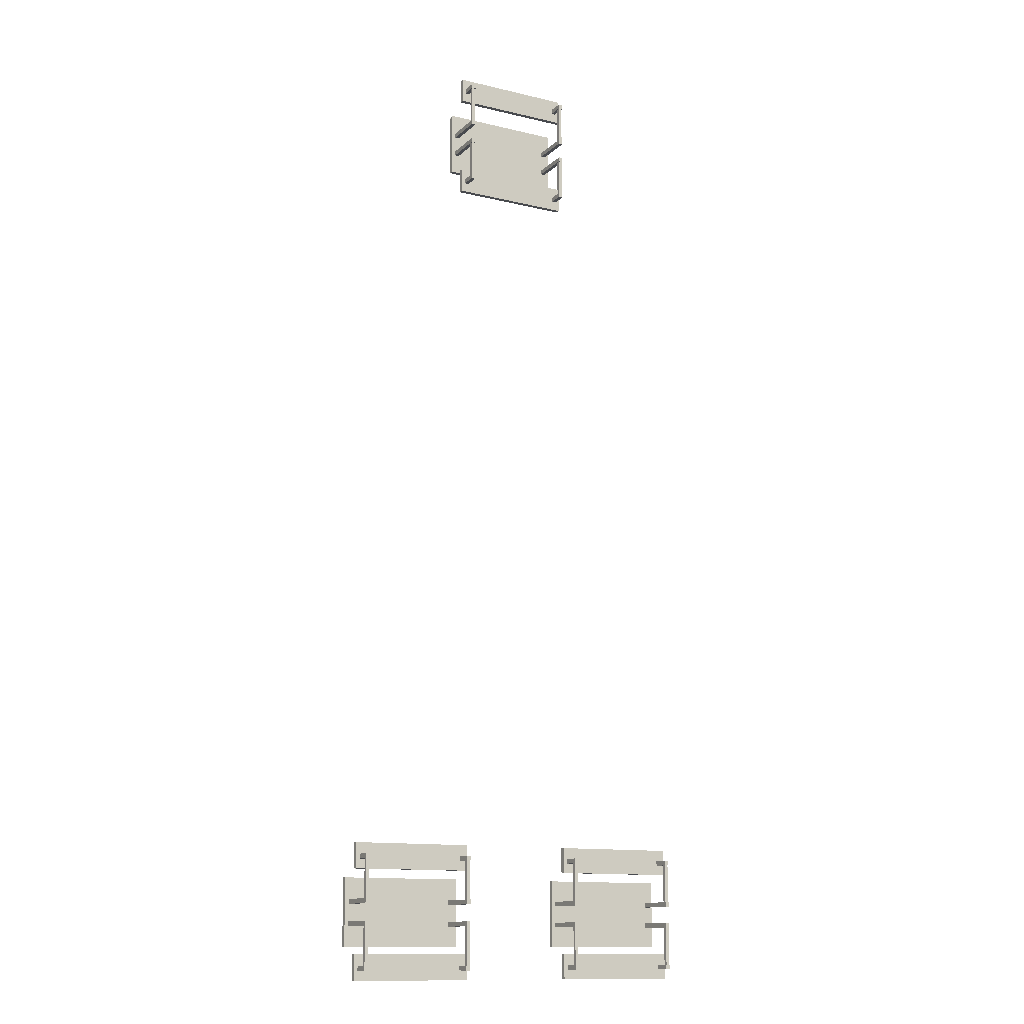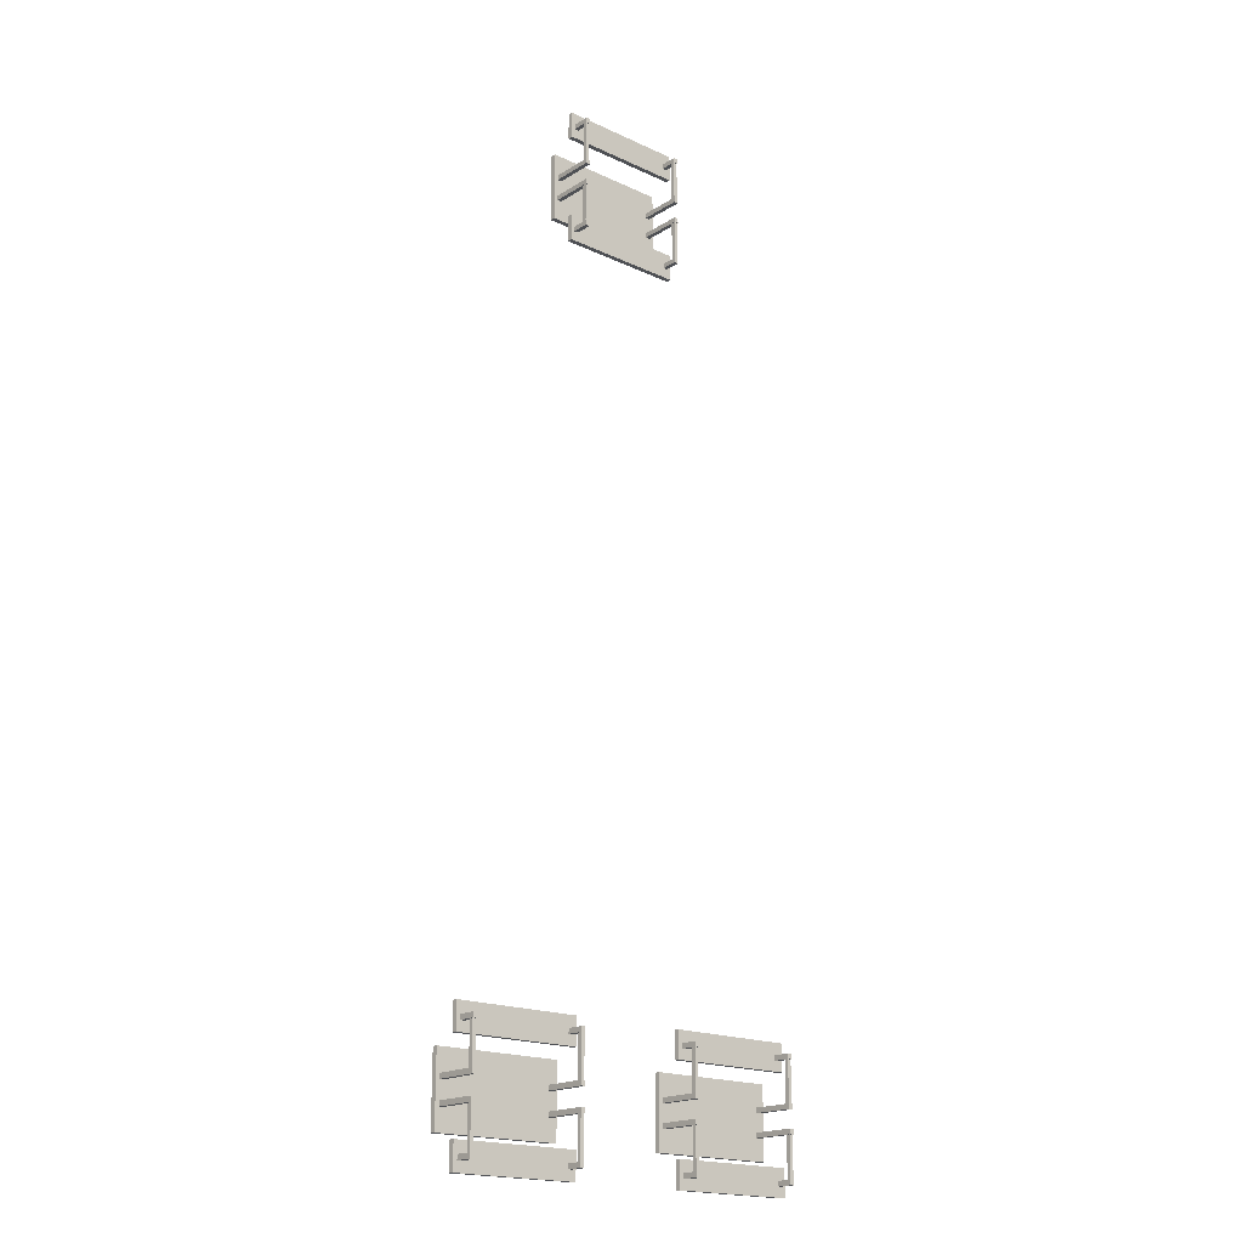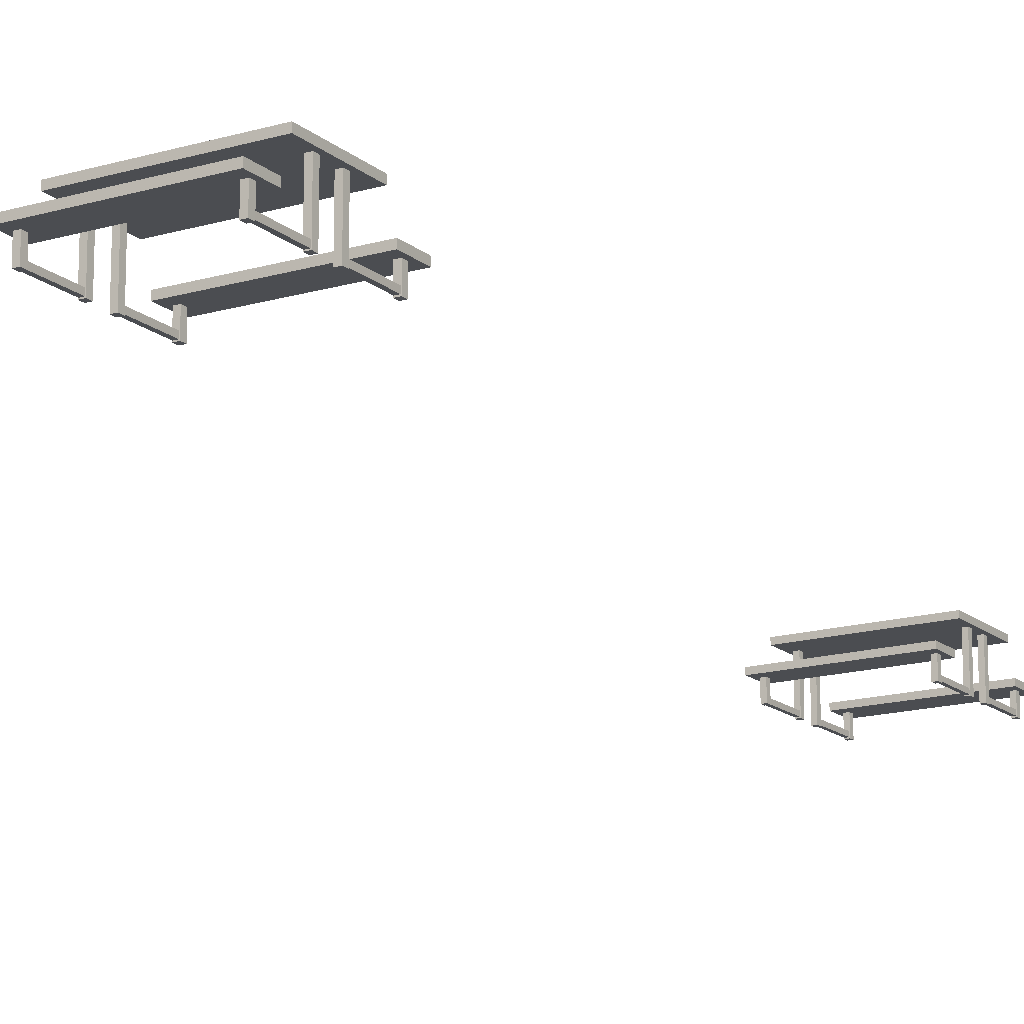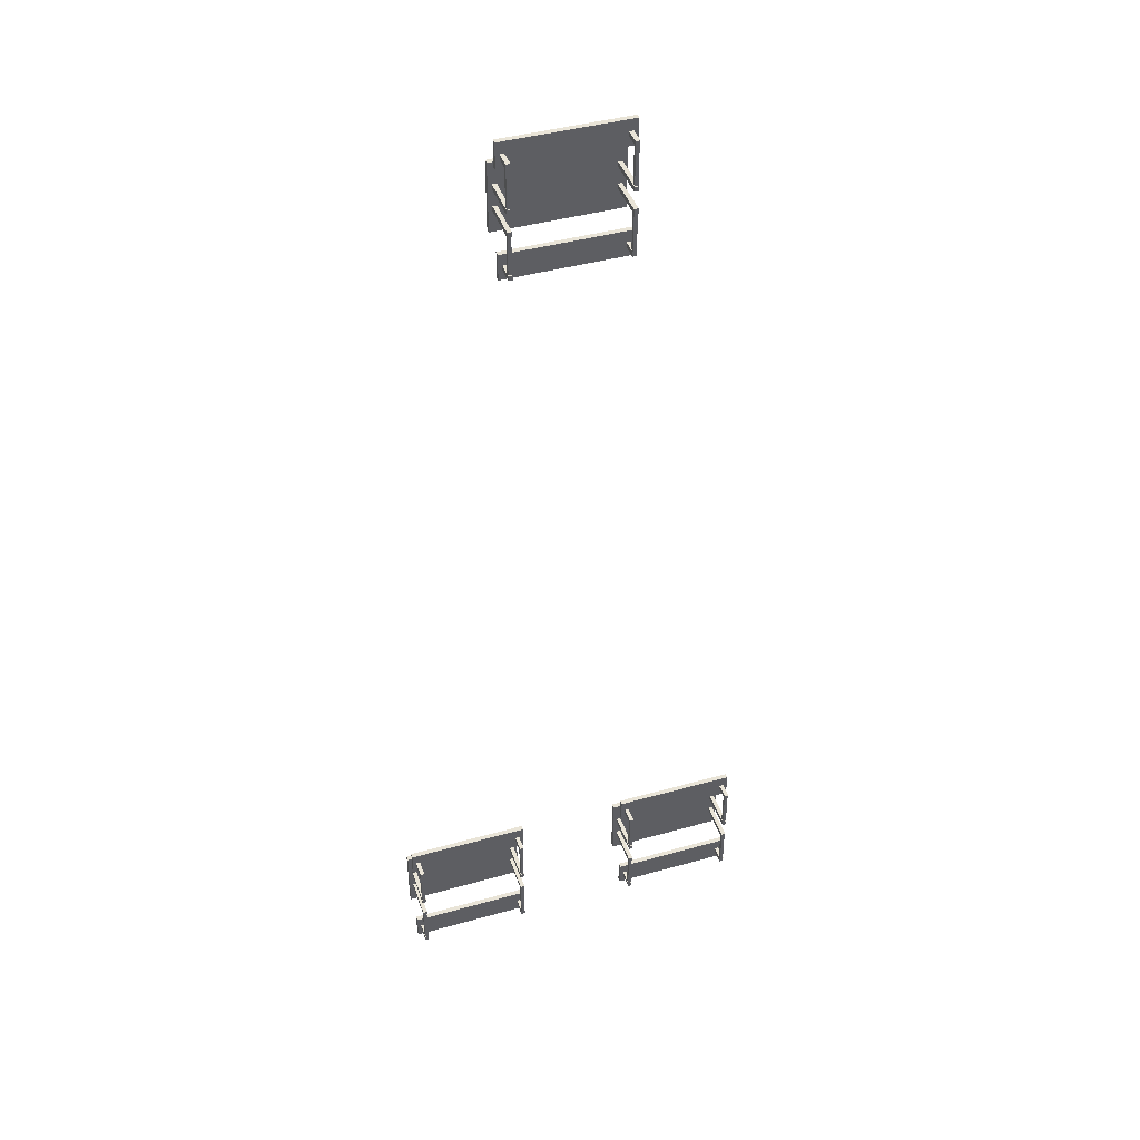
<metadata>
{"format":"obj","ext":"obj","renderer":"f3d","projection":"perspective","resolution":1024,"background":"white","views":[{"elev":-13.2,"azim":-28.3,"up":"+Z"},{"elev":-18.9,"azim":-41.0,"up":"+Z"},{"elev":-15.9,"azim":-148.5,"up":"+Y"},{"elev":42.9,"azim":-18.4,"up":"+Z"}]}
</metadata>
<code>
o TableSet_Table_Cube.016_Cube.005
v -3.929 6.614 -25.07
v -12.55 6.269 -25.07
v -3.929 6.269 -25.07
v -12.55 6.614 -25.07
v -12.55 6.269 -26.85
v -12.55 6.614 -26.85
v -3.929 6.269 -26.85
v -3.929 6.614 -26.85
v -3.929 6.614 -32.6
v -12.55 6.269 -32.6
v -3.929 6.269 -32.6
v -12.55 6.614 -32.6
v -12.55 6.269 -34.39
v -12.55 6.614 -34.39
v -3.929 6.269 -34.39
v -3.929 6.614 -34.39
v -3.929 8.365 -27.4
v -12.55 8.02 -27.4
v -3.929 8.02 -27.4
v -12.55 8.365 -27.4
v -12.55 8.02 -32.13
v -12.55 8.365 -32.13
v -3.929 8.02 -32.13
v -3.929 8.365 -32.13
v -4.246 8.065 -28.88
v -4.536 5.123 -28.88
v -4.246 5.123 -28.88
v -4.536 8.065 -28.88
v -4.536 5.123 -29.21
v -4.536 8.065 -29.21
v -4.246 5.123 -29.21
v -4.246 8.065 -29.21
v -12.02 5.178 -28.94
v -12.02 5.178 -26.14
v -12.25 5.178 -28.94
v -12.25 5.178 -26.14
v -12.25 5.442 -28.94
v -12.02 5.442 -26.13
v -12.25 5.442 -26.13
v -12.02 5.442 -28.94
v -4.246 6.467 -33.39
v -4.547 5.157 -33.39
v -4.257 5.157 -33.39
v -4.536 6.467 -33.39
v -4.547 5.157 -33.72
v -4.536 6.467 -33.72
v -4.257 5.157 -33.72
v -4.246 6.467 -33.72
v -4.246 8.065 -30.38
v -4.536 5.123 -30.38
v -4.246 5.123 -30.38
v -4.536 8.065 -30.38
v -4.536 5.123 -30.71
v -4.536 8.065 -30.71
v -4.246 5.123 -30.71
v -4.246 8.065 -30.71
v -11.99 8.065 -30.38
v -12.28 5.123 -30.38
v -11.99 5.123 -30.38
v -12.28 8.065 -30.38
v -12.28 5.123 -30.71
v -12.28 8.065 -30.71
v -11.99 5.123 -30.71
v -11.99 8.065 -30.71
v -11.99 6.457 -33.39
v -12.28 5.114 -33.39
v -11.99 5.114 -33.39
v -12.28 6.457 -33.39
v -12.28 5.114 -33.72
v -12.28 6.457 -33.72
v -11.99 5.114 -33.72
v -11.99 6.457 -33.72
v -11.99 8.065 -28.88
v -12.28 5.123 -28.88
v -11.99 5.123 -28.88
v -12.28 8.065 -28.88
v -12.28 5.123 -29.21
v -12.28 8.065 -29.21
v -11.99 5.123 -29.21
v -11.99 8.065 -29.21
v -4.27 5.442 -28.94
v -4.506 5.442 -26.13
v -4.27 5.442 -26.13
v -4.506 5.442 -28.94
v -4.504 5.178 -26.14
v -4.504 5.178 -28.94
v -4.268 5.178 -26.14
v -4.268 5.178 -28.94
v -12.02 5.442 -33.45
v -12.25 5.442 -30.65
v -12.02 5.442 -30.65
v -12.25 5.442 -33.45
v -12.25 5.178 -30.65
v -12.25 5.178 -33.46
v -12.02 5.178 -30.65
v -12.02 5.178 -33.46
v -4.275 5.178 -33.49
v -4.275 5.178 -30.68
v -4.511 5.178 -33.49
v -4.511 5.178 -30.68
v -4.512 5.442 -33.49
v -4.276 5.442 -30.68
v -4.512 5.442 -30.68
v -4.276 5.442 -33.49
v -4.246 6.467 -25.85
v -4.536 5.124 -25.85
v -4.246 5.124 -25.85
v -4.536 6.467 -25.85
v -4.536 5.124 -26.19
v -4.536 6.467 -26.19
v -4.246 5.124 -26.19
v -4.246 6.467 -26.19
v -11.99 6.457 -25.85
v -12.28 5.114 -25.85
v -11.99 5.114 -25.85
v -12.28 6.457 -25.85
v -12.28 5.114 -26.19
v -12.28 6.457 -26.19
v -11.99 5.114 -26.19
v -11.99 6.457 -26.19
v 4.084 6.965 34.14
v -4.538 6.621 34.14
v 4.084 6.621 34.14
v -4.538 6.965 34.14
v -4.538 6.621 32.36
v -4.538 6.965 32.36
v 4.084 6.621 32.36
v 4.084 6.965 32.36
v 4.084 6.965 26.61
v -4.538 6.621 26.61
v 4.084 6.621 26.61
v -4.538 6.965 26.61
v -4.538 6.621 24.82
v -4.538 6.965 24.82
v 4.084 6.621 24.82
v 4.084 6.965 24.82
v 4.084 8.716 31.81
v -4.538 8.371 31.81
v 4.084 8.371 31.81
v -4.538 8.716 31.81
v -4.538 8.371 27.08
v -4.538 8.716 27.08
v 4.084 8.371 27.08
v 4.084 8.716 27.08
v 3.767 8.417 30.33
v 3.477 5.474 30.33
v 3.767 5.474 30.33
v 3.477 8.417 30.33
v 3.477 5.474 30
v 3.477 8.417 30
v 3.767 5.474 30
v 3.767 8.417 30
v -4.003 5.529 30.27
v -4.003 5.529 33.07
v -4.239 5.529 30.27
v -4.239 5.529 33.07
v -4.241 5.794 30.27
v -4.005 5.794 33.08
v -4.241 5.794 33.08
v -4.005 5.794 30.27
v 3.767 6.819 25.82
v 3.466 5.508 25.82
v 3.756 5.508 25.82
v 3.477 6.819 25.82
v 3.466 5.508 25.49
v 3.477 6.819 25.49
v 3.756 5.508 25.49
v 3.767 6.819 25.49
v 3.767 8.417 28.83
v 3.477 5.474 28.83
v 3.767 5.474 28.83
v 3.477 8.417 28.83
v 3.477 5.474 28.5
v 3.477 8.417 28.5
v 3.767 5.474 28.5
v 3.767 8.417 28.5
v -3.978 8.417 28.83
v -4.268 5.474 28.83
v -3.978 5.474 28.83
v -4.268 8.417 28.83
v -4.268 5.474 28.5
v -4.268 8.417 28.5
v -3.978 5.474 28.5
v -3.978 8.417 28.5
v -3.978 6.809 25.82
v -4.268 5.466 25.82
v -3.978 5.466 25.82
v -4.268 6.809 25.82
v -4.268 5.466 25.49
v -4.268 6.809 25.49
v -3.978 5.466 25.49
v -3.978 6.809 25.49
v -3.978 8.417 30.33
v -4.268 5.474 30.33
v -3.978 5.474 30.33
v -4.268 8.417 30.33
v -4.268 5.474 30
v -4.268 8.417 30
v -3.978 5.474 30
v -3.978 8.417 30
v 3.743 5.794 30.27
v 3.507 5.794 33.08
v 3.743 5.794 33.08
v 3.507 5.794 30.27
v 3.509 5.529 33.07
v 3.509 5.529 30.27
v 3.745 5.529 33.07
v 3.745 5.529 30.27
v -4.005 5.794 25.76
v -4.241 5.794 28.56
v -4.005 5.794 28.56
v -4.241 5.794 25.76
v -4.239 5.529 28.56
v -4.239 5.529 25.75
v -4.003 5.529 28.56
v -4.003 5.529 25.75
v 3.738 5.529 25.72
v 3.738 5.529 28.53
v 3.502 5.529 25.72
v 3.502 5.529 28.53
v 3.501 5.794 25.72
v 3.737 5.794 28.53
v 3.501 5.794 28.53
v 3.737 5.794 25.72
v 3.767 6.819 33.36
v 3.477 5.475 33.36
v 3.767 5.475 33.36
v 3.477 6.819 33.36
v 3.477 5.475 33.03
v 3.477 6.819 33.03
v 3.767 5.475 33.03
v 3.767 6.819 33.03
v -3.978 6.809 33.36
v -4.268 5.466 33.36
v -3.978 5.466 33.36
v -4.268 6.809 33.36
v -4.268 5.466 33.03
v -4.268 6.809 33.03
v -3.978 5.466 33.03
v -3.978 6.809 33.03
v 12.59 6.614 -25.07
v 3.965 6.269 -25.07
v 12.59 6.269 -25.07
v 3.965 6.614 -25.07
v 3.965 6.269 -26.85
v 3.965 6.614 -26.85
v 12.59 6.269 -26.85
v 12.59 6.614 -26.85
v 12.59 6.614 -32.6
v 3.965 6.269 -32.6
v 12.59 6.269 -32.6
v 3.965 6.614 -32.6
v 3.965 6.269 -34.39
v 3.965 6.614 -34.39
v 12.59 6.269 -34.39
v 12.59 6.614 -34.39
v 12.59 8.365 -27.4
v 3.965 8.02 -27.4
v 12.59 8.02 -27.4
v 3.965 8.365 -27.4
v 3.965 8.02 -32.13
v 3.965 8.365 -32.13
v 12.59 8.02 -32.13
v 12.59 8.365 -32.13
v 12.27 8.065 -28.88
v 11.98 5.123 -28.88
v 12.27 5.123 -28.88
v 11.98 8.065 -28.88
v 11.98 5.123 -29.21
v 11.98 8.065 -29.21
v 12.27 5.123 -29.21
v 12.27 8.065 -29.21
v 4.5 5.178 -28.94
v 4.5 5.178 -26.14
v 4.264 5.178 -28.94
v 4.264 5.178 -26.14
v 4.262 5.442 -28.94
v 4.498 5.442 -26.13
v 4.262 5.442 -26.13
v 4.498 5.442 -28.94
v 12.27 6.467 -33.39
v 11.97 5.157 -33.39
v 12.26 5.157 -33.39
v 11.98 6.467 -33.39
v 11.97 5.157 -33.72
v 11.98 6.467 -33.72
v 12.26 5.157 -33.72
v 12.27 6.467 -33.72
v 12.27 8.065 -30.38
v 11.98 5.123 -30.38
v 12.27 5.123 -30.38
v 11.98 8.065 -30.38
v 11.98 5.123 -30.71
v 11.98 8.065 -30.71
v 12.27 5.123 -30.71
v 12.27 8.065 -30.71
v 4.525 8.065 -30.38
v 4.235 5.123 -30.38
v 4.525 5.123 -30.38
v 4.235 8.065 -30.38
v 4.235 5.123 -30.71
v 4.235 8.065 -30.71
v 4.525 5.123 -30.71
v 4.525 8.065 -30.71
v 4.525 6.457 -33.39
v 4.235 5.114 -33.39
v 4.525 5.114 -33.39
v 4.235 6.457 -33.39
v 4.235 5.114 -33.72
v 4.235 6.457 -33.72
v 4.525 5.114 -33.72
v 4.525 6.457 -33.72
v 4.525 8.065 -28.88
v 4.235 5.123 -28.88
v 4.525 5.123 -28.88
v 4.235 8.065 -28.88
v 4.235 5.123 -29.21
v 4.235 8.065 -29.21
v 4.525 5.123 -29.21
v 4.525 8.065 -29.21
v 12.25 5.442 -28.94
v 12.01 5.442 -26.13
v 12.25 5.442 -26.13
v 12.01 5.442 -28.94
v 12.01 5.178 -26.14
v 12.01 5.178 -28.94
v 12.25 5.178 -26.14
v 12.25 5.178 -28.94
v 4.498 5.442 -33.45
v 4.262 5.442 -30.65
v 4.498 5.442 -30.65
v 4.262 5.442 -33.45
v 4.264 5.178 -30.65
v 4.264 5.178 -33.46
v 4.5 5.178 -30.65
v 4.5 5.178 -33.46
v 12.24 5.178 -33.49
v 12.24 5.178 -30.68
v 12.01 5.178 -33.49
v 12.01 5.178 -30.68
v 12 5.442 -33.49
v 12.24 5.442 -30.68
v 12 5.442 -30.68
v 12.24 5.442 -33.49
v 12.27 6.467 -25.85
v 11.98 5.124 -25.85
v 12.27 5.124 -25.85
v 11.98 6.467 -25.85
v 11.98 5.124 -26.19
v 11.98 6.467 -26.19
v 12.27 5.124 -26.19
v 12.27 6.467 -26.19
v 4.525 6.457 -25.85
v 4.235 5.114 -25.85
v 4.525 5.114 -25.85
v 4.235 6.457 -25.85
v 4.235 5.114 -26.19
v 4.235 6.457 -26.19
v 4.525 5.114 -26.19
v 4.525 6.457 -26.19
f 6 2 4
f 8 5 6
f 9 15 16
f 23 18 21
f 15 10 13
f 9 14 12
f 16 13 14
f 12 11 9
f 105 111 112
f 28 27 25
f 14 10 12
f 22 18 20
f 24 21 22
f 4 3 1
f 20 24 22
f 52 51 49
f 54 50 52
f 56 53 54
f 27 32 25
f 55 50 53
f 104 98 97
f 111 106 109
f 81 87 88
f 40 34 33
f 41 47 48
f 119 114 117
f 32 29 30
f 49 55 56
f 46 47 45
f 44 43 41
f 37 38 40
f 37 36 39
f 70 66 68
f 65 71 72
f 64 61 62
f 71 66 69
f 70 71 69
f 92 93 90
f 80 77 78
f 96 93 94
f 47 42 45
f 7 2 5
f 92 91 89
f 78 74 76
f 118 119 117
f 63 58 61
f 88 85 86
f 33 36 35
f 46 42 44
f 84 85 82
f 31 26 29
f 57 63 64
f 116 115 113
f 89 95 96
f 101 102 104
f 118 114 116
f 113 119 120
f 101 100 103
f 97 100 99
f 110 111 109
f 110 106 108
f 108 107 105
f 57 58 59
f 73 74 75
f 73 79 80
f 79 74 77
f 19 24 17
f 17 18 19
f 1 6 4
f 1 7 8
f 84 83 81
f 62 58 60
f 68 67 65
f 30 26 28
f 126 122 124
f 128 125 126
f 129 135 136
f 143 138 141
f 135 130 133
f 129 134 132
f 136 133 134
f 132 131 129
f 225 231 232
f 148 147 145
f 134 130 132
f 142 138 140
f 144 141 142
f 121 122 123
f 140 144 142
f 172 171 169
f 174 170 172
f 174 175 173
f 147 152 145
f 175 170 173
f 224 218 217
f 231 226 229
f 201 207 208
f 160 154 153
f 161 167 168
f 239 234 237
f 150 151 149
f 169 175 176
f 166 167 165
f 164 163 161
f 157 158 160
f 157 156 159
f 190 186 188
f 185 191 192
f 184 181 182
f 191 186 189
f 190 191 189
f 212 213 210
f 200 197 198
f 216 213 214
f 167 162 165
f 127 122 125
f 212 211 209
f 198 194 196
f 238 239 237
f 183 178 181
f 208 205 206
f 153 156 155
f 166 162 164
f 204 205 202
f 151 146 149
f 177 183 184
f 236 235 233
f 209 215 216
f 221 222 224
f 238 234 236
f 233 239 240
f 221 220 223
f 217 220 219
f 232 229 230
f 230 226 228
f 228 227 225
f 177 178 179
f 193 194 195
f 193 199 200
f 199 194 197
f 139 144 137
f 137 138 139
f 121 126 124
f 121 127 128
f 204 203 201
f 182 178 180
f 188 187 185
f 150 146 148
f 246 242 244
f 248 245 246
f 249 255 256
f 263 258 261
f 255 250 253
f 249 254 252
f 256 253 254
f 249 250 251
f 345 351 352
f 268 267 265
f 254 250 252
f 262 258 260
f 264 261 262
f 244 243 241
f 260 264 262
f 292 291 289
f 294 290 292
f 296 293 294
f 267 272 265
f 295 290 293
f 344 338 337
f 351 346 349
f 321 327 328
f 280 274 273
f 281 287 288
f 359 354 357
f 272 269 270
f 289 295 296
f 286 287 285
f 284 283 281
f 277 278 280
f 277 276 279
f 310 306 308
f 305 311 312
f 304 301 302
f 311 306 309
f 310 311 309
f 332 333 330
f 320 317 318
f 336 333 334
f 287 282 285
f 247 242 245
f 332 331 329
f 318 314 316
f 358 359 357
f 303 298 301
f 328 325 326
f 273 276 275
f 286 282 284
f 324 325 322
f 271 266 269
f 297 303 304
f 356 355 353
f 329 335 336
f 341 342 344
f 358 354 356
f 353 359 360
f 341 340 343
f 337 340 339
f 352 349 350
f 350 346 348
f 348 347 345
f 297 298 299
f 313 314 315
f 313 319 320
f 319 314 317
f 259 264 257
f 260 259 257
f 241 246 244
f 241 247 248
f 324 323 321
f 302 298 300
f 308 307 305
f 270 266 268
f 6 5 2
f 8 7 5
f 9 11 15
f 23 19 18
f 15 11 10
f 9 16 14
f 16 15 13
f 12 10 11
f 105 107 111
f 28 26 27
f 14 13 10
f 22 21 18
f 24 23 21
f 4 2 3
f 20 17 24
f 52 50 51
f 54 53 50
f 56 55 53
f 27 31 32
f 55 51 50
f 104 102 98
f 111 107 106
f 81 83 87
f 40 38 34
f 41 43 47
f 119 115 114
f 32 31 29
f 49 51 55
f 46 48 47
f 44 42 43
f 37 39 38
f 37 35 36
f 70 69 66
f 65 67 71
f 64 63 61
f 71 67 66
f 70 72 71
f 92 94 93
f 80 79 77
f 96 95 93
f 47 43 42
f 7 3 2
f 92 90 91
f 78 77 74
f 118 120 119
f 63 59 58
f 88 87 85
f 33 34 36
f 46 45 42
f 84 86 85
f 31 27 26
f 57 59 63
f 116 114 115
f 89 91 95
f 101 103 102
f 118 117 114
f 113 115 119
f 101 99 100
f 97 98 100
f 110 112 111
f 110 109 106
f 108 106 107
f 57 60 58
f 73 76 74
f 73 75 79
f 79 75 74
f 19 23 24
f 17 20 18
f 1 8 6
f 1 3 7
f 84 82 83
f 62 61 58
f 68 66 67
f 30 29 26
f 126 125 122
f 128 127 125
f 129 131 135
f 143 139 138
f 135 131 130
f 129 136 134
f 136 135 133
f 132 130 131
f 225 227 231
f 148 146 147
f 134 133 130
f 142 141 138
f 144 143 141
f 121 124 122
f 140 137 144
f 172 170 171
f 174 173 170
f 174 176 175
f 147 151 152
f 175 171 170
f 224 222 218
f 231 227 226
f 201 203 207
f 160 158 154
f 161 163 167
f 239 235 234
f 150 152 151
f 169 171 175
f 166 168 167
f 164 162 163
f 157 159 158
f 157 155 156
f 190 189 186
f 185 187 191
f 184 183 181
f 191 187 186
f 190 192 191
f 212 214 213
f 200 199 197
f 216 215 213
f 167 163 162
f 127 123 122
f 212 210 211
f 198 197 194
f 238 240 239
f 183 179 178
f 208 207 205
f 153 154 156
f 166 165 162
f 204 206 205
f 151 147 146
f 177 179 183
f 236 234 235
f 209 211 215
f 221 223 222
f 238 237 234
f 233 235 239
f 221 219 220
f 217 218 220
f 232 231 229
f 230 229 226
f 228 226 227
f 177 180 178
f 193 196 194
f 193 195 199
f 199 195 194
f 139 143 144
f 137 140 138
f 121 128 126
f 121 123 127
f 204 202 203
f 182 181 178
f 188 186 187
f 150 149 146
f 246 245 242
f 248 247 245
f 249 251 255
f 263 259 258
f 255 251 250
f 249 256 254
f 256 255 253
f 249 252 250
f 345 347 351
f 268 266 267
f 254 253 250
f 262 261 258
f 264 263 261
f 244 242 243
f 260 257 264
f 292 290 291
f 294 293 290
f 296 295 293
f 267 271 272
f 295 291 290
f 344 342 338
f 351 347 346
f 321 323 327
f 280 278 274
f 281 283 287
f 359 355 354
f 272 271 269
f 289 291 295
f 286 288 287
f 284 282 283
f 277 279 278
f 277 275 276
f 310 309 306
f 305 307 311
f 304 303 301
f 311 307 306
f 310 312 311
f 332 334 333
f 320 319 317
f 336 335 333
f 287 283 282
f 247 243 242
f 332 330 331
f 318 317 314
f 358 360 359
f 303 299 298
f 328 327 325
f 273 274 276
f 286 285 282
f 324 326 325
f 271 267 266
f 297 299 303
f 356 354 355
f 329 331 335
f 341 343 342
f 358 357 354
f 353 355 359
f 341 339 340
f 337 338 340
f 352 351 349
f 350 349 346
f 348 346 347
f 297 300 298
f 313 316 314
f 313 315 319
f 319 315 314
f 259 263 264
f 260 258 259
f 241 248 246
f 241 243 247
f 324 322 323
f 302 301 298
f 308 306 307
f 270 269 266

</code>
